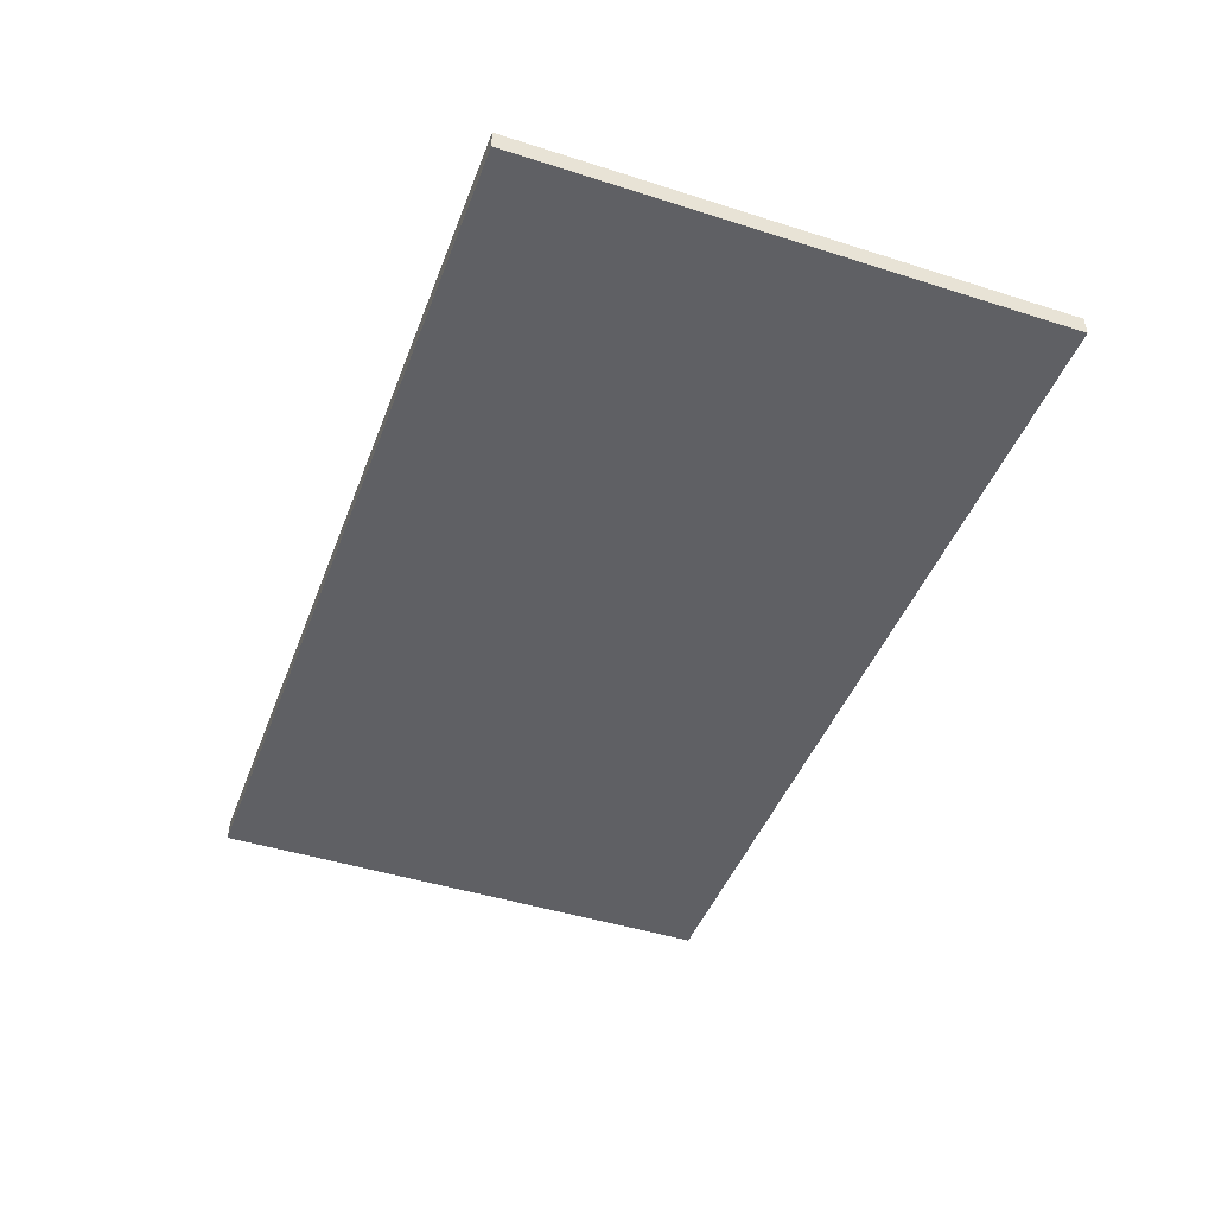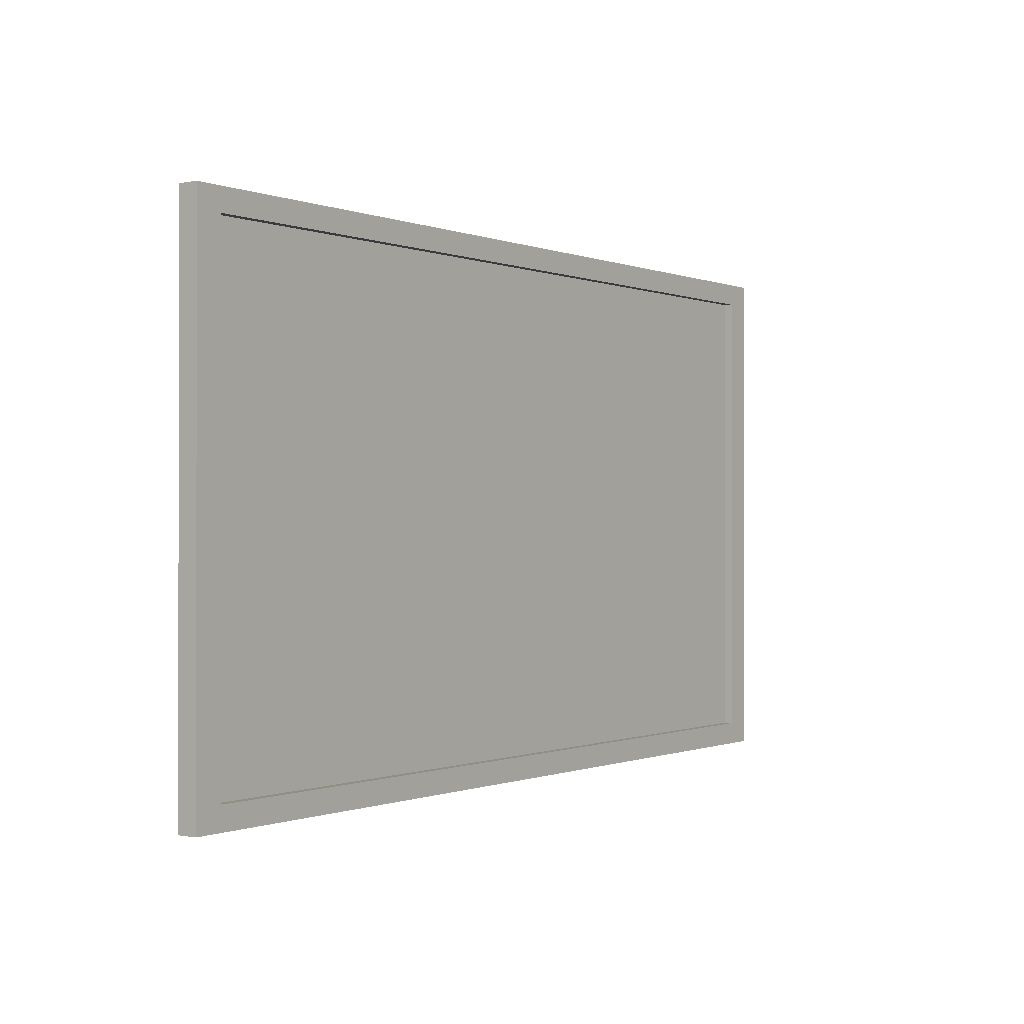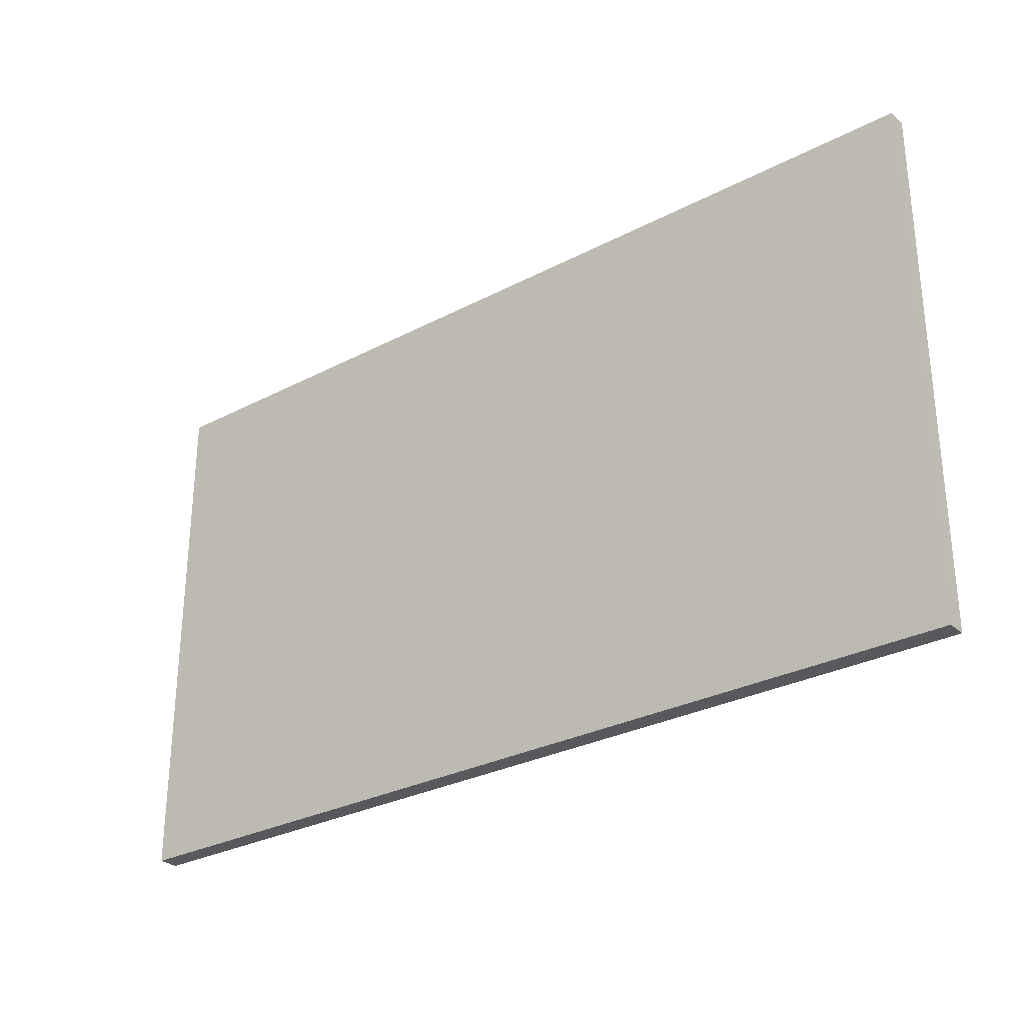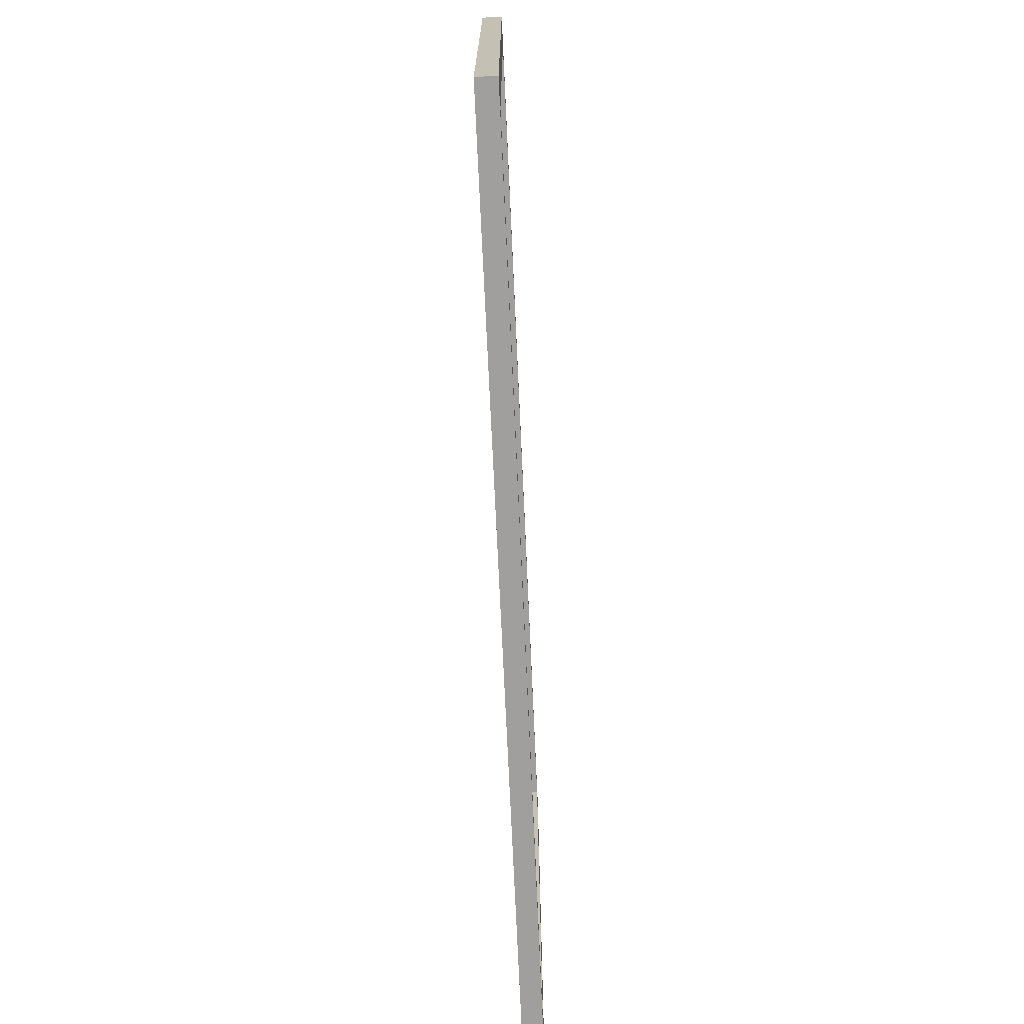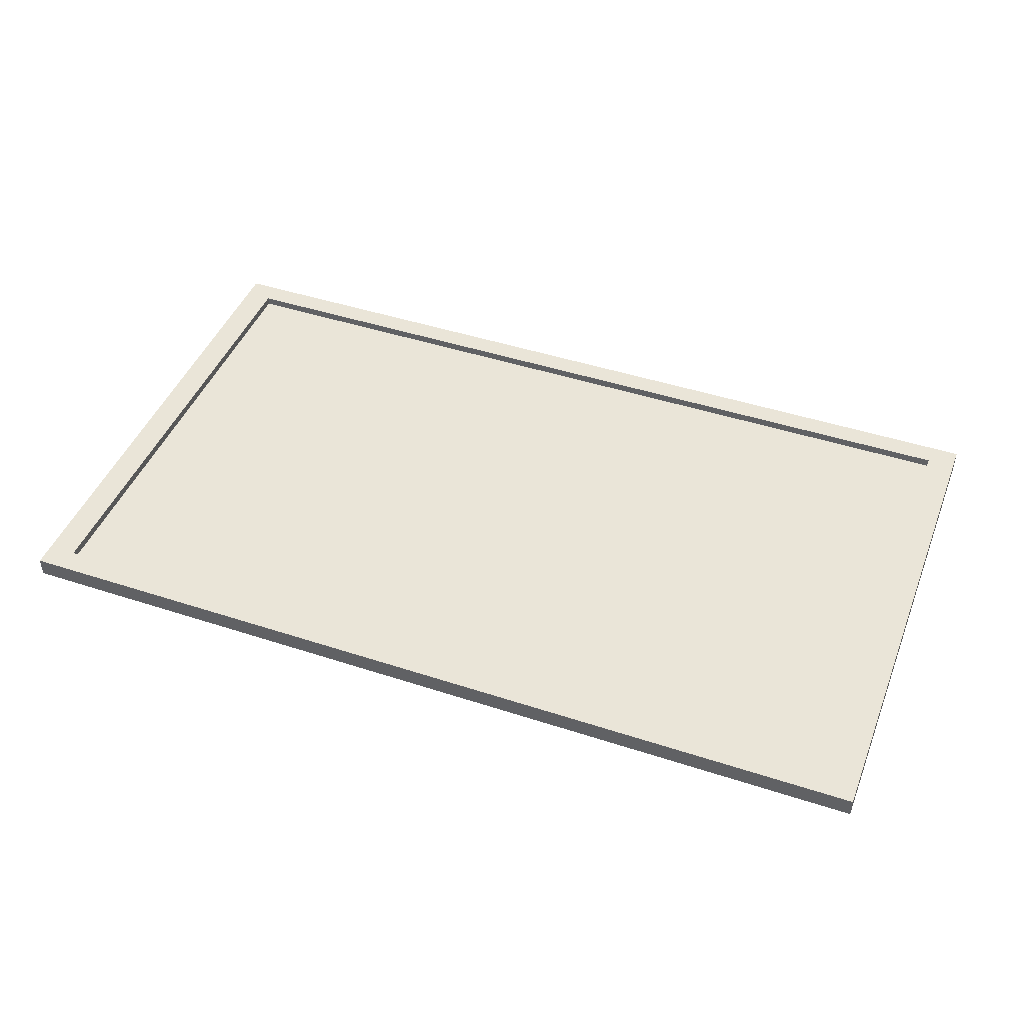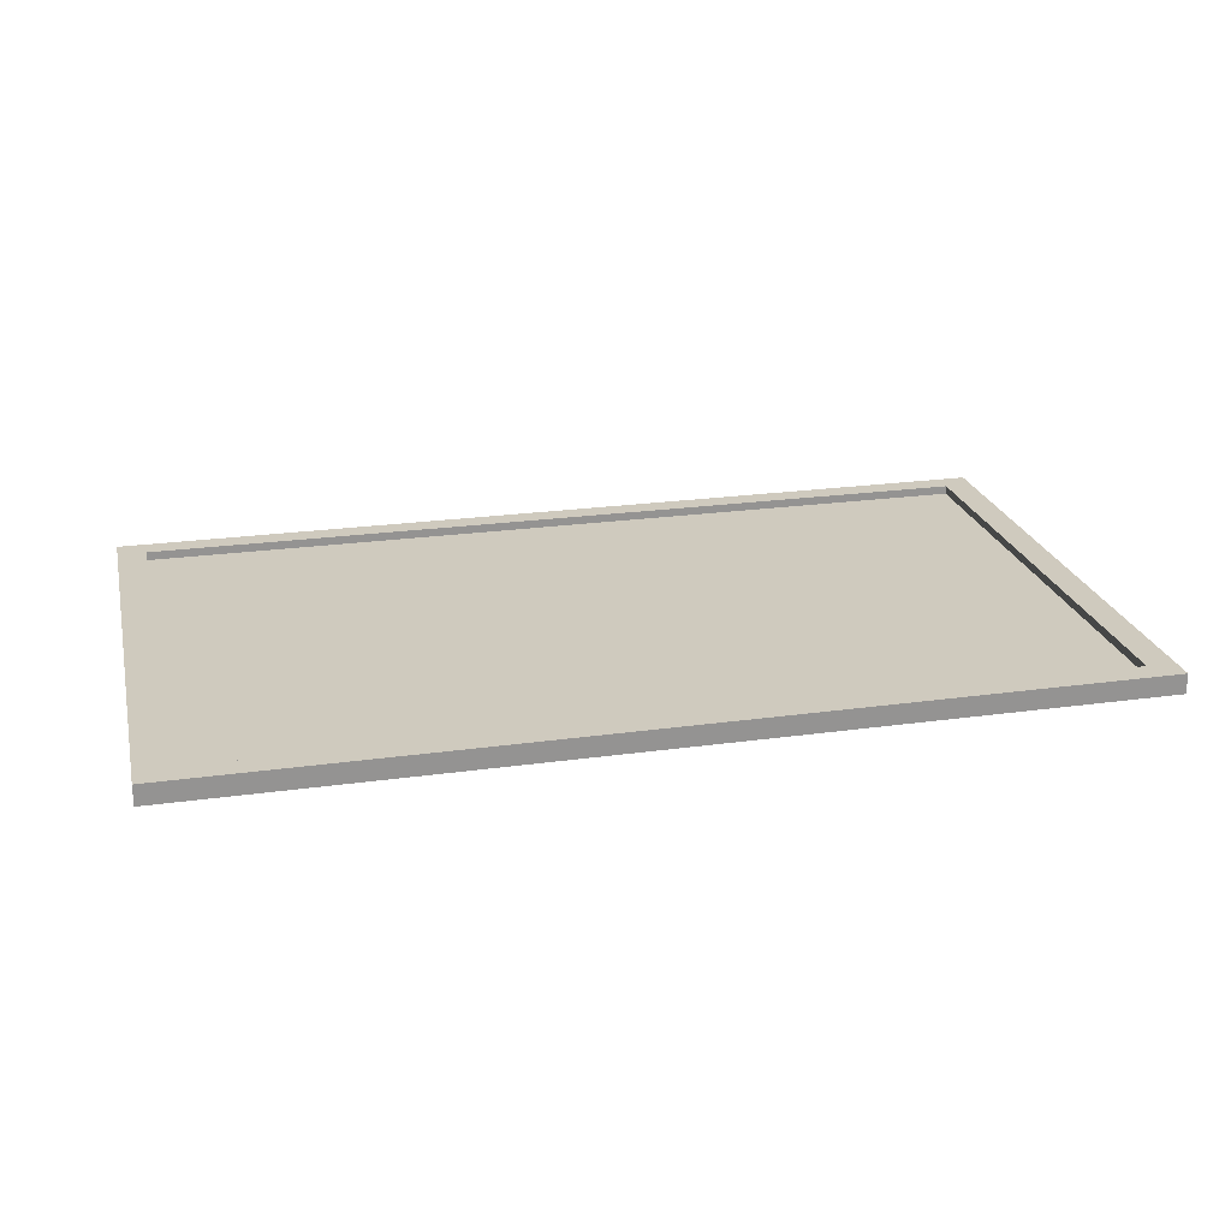
<metadata>
{"format":"obj","ext":"obj","renderer":"f3d","projection":"perspective","resolution":1024,"background":"white","views":[{"elev":-45.3,"azim":69.8,"up":"+Z"},{"elev":-0.4,"azim":-54.8,"up":"+Y"},{"elev":-29.2,"azim":-142.1,"up":"+Y"},{"elev":-71.5,"azim":-87.4,"up":"+Y"},{"elev":45.0,"azim":20.8,"up":"+Z"},{"elev":23.2,"azim":-13.3,"up":"+Z"}]}
</metadata>
<code>
g 솔리드2
v -1 -17.81 -0.3
v -1 -17.81 0.4
v -1 0.7877 -0.3
v -1 0.7877 0.4
v 0 -17 0.1
v 0 -17 0.4
v 0 0 0.1
v 0 0 0.4
v 30 -17 0.1
v 30 -17 0.4
v 30 0 0.1
v 30 0 0.4
v 31 -17.81 -0.3
v 31 -17.81 0.4
v 31 0.7877 -0.3
v 31 0.7877 0.4
f 9 5 10
f 10 5 6
f 11 9 12
f 12 9 10
f 7 11 8
f 8 11 12
f 5 7 6
f 6 7 8
f 2 4 1
f 1 4 3
f 4 16 3
f 3 16 15
f 16 14 15
f 15 14 13
f 14 2 13
f 13 2 1
f 4 2 6
f 6 2 14
f 6 14 10
f 10 14 16
f 10 16 12
f 12 16 4
f 12 4 8
f 8 4 6
f 13 1 15
f 15 1 3
f 5 9 7
f 7 9 11

</code>
